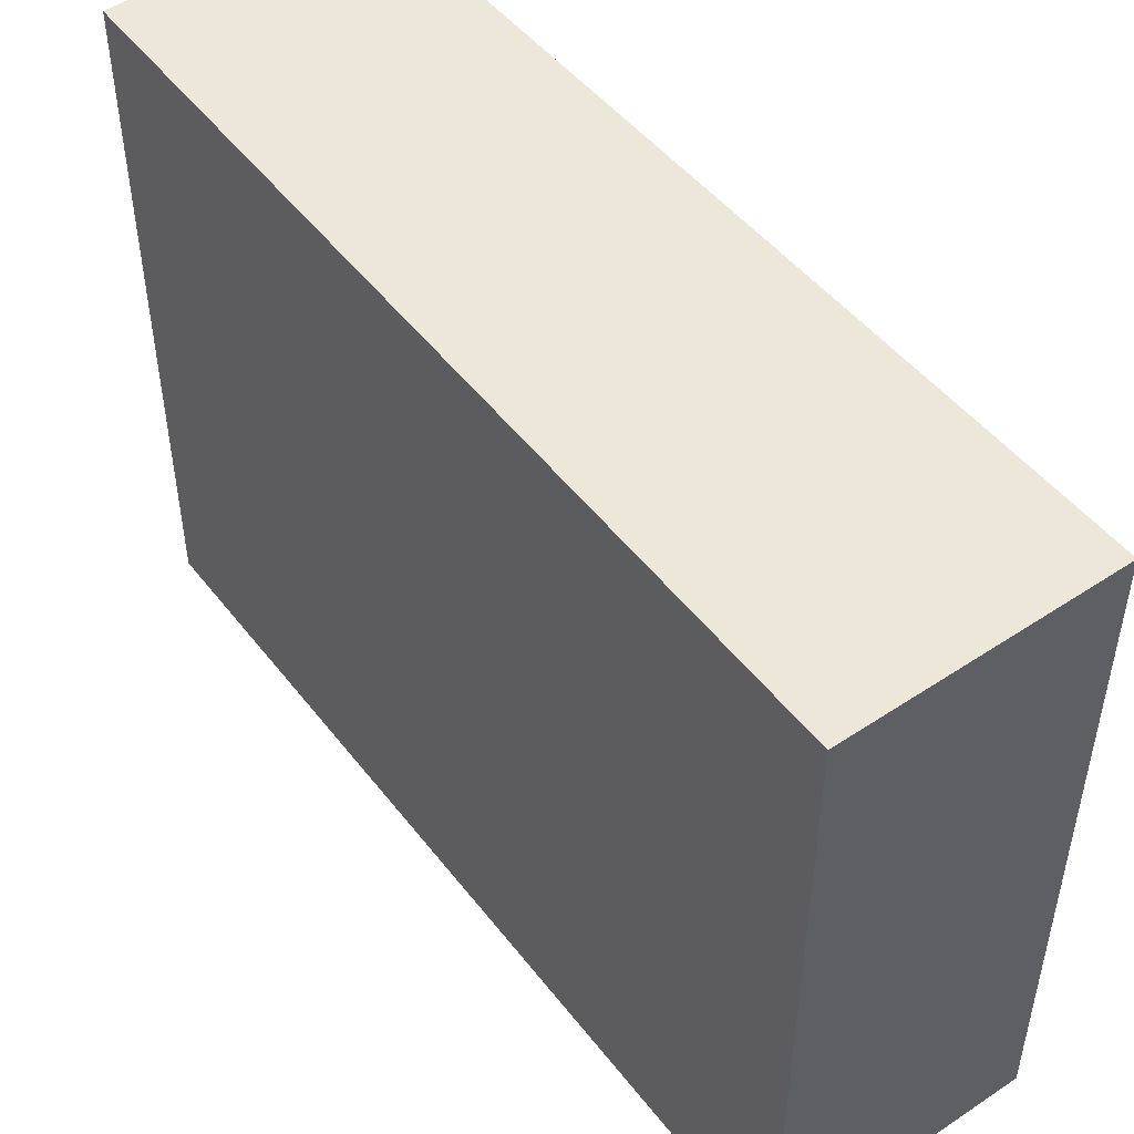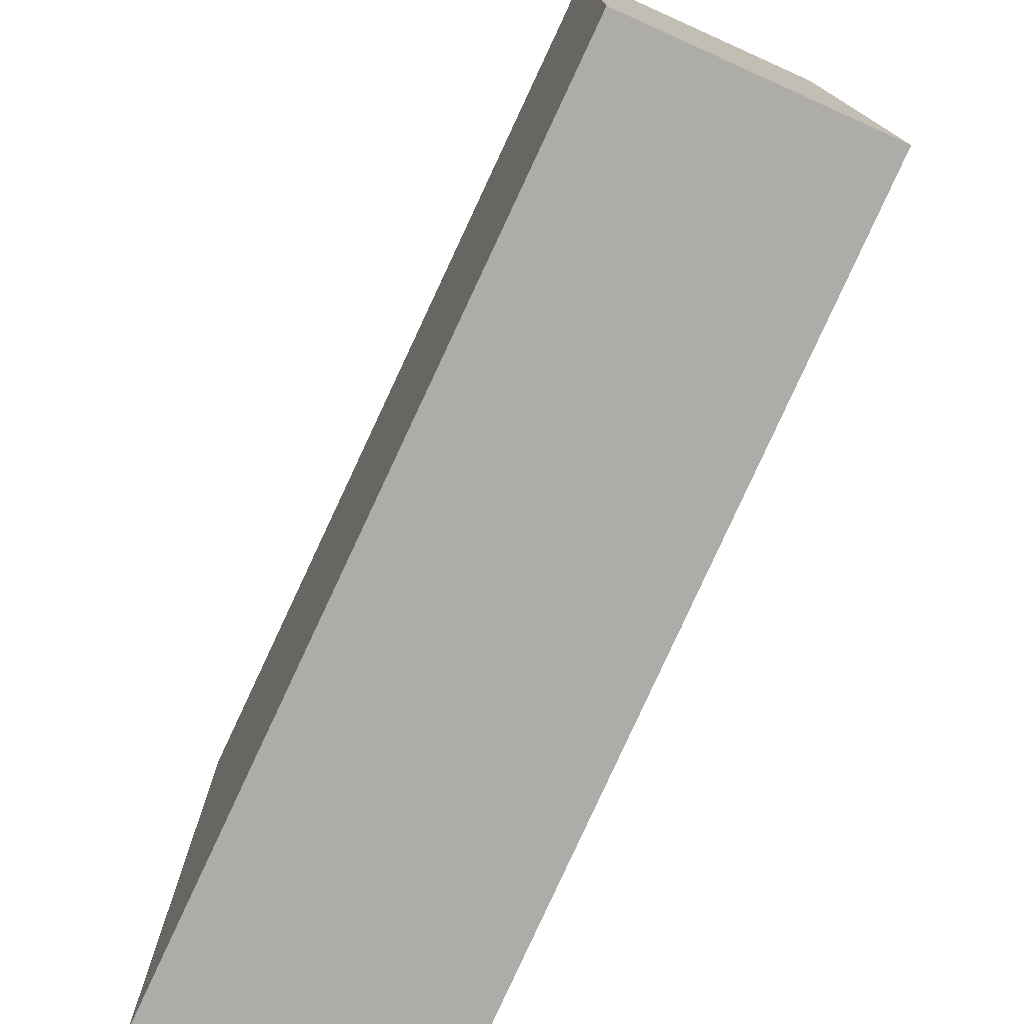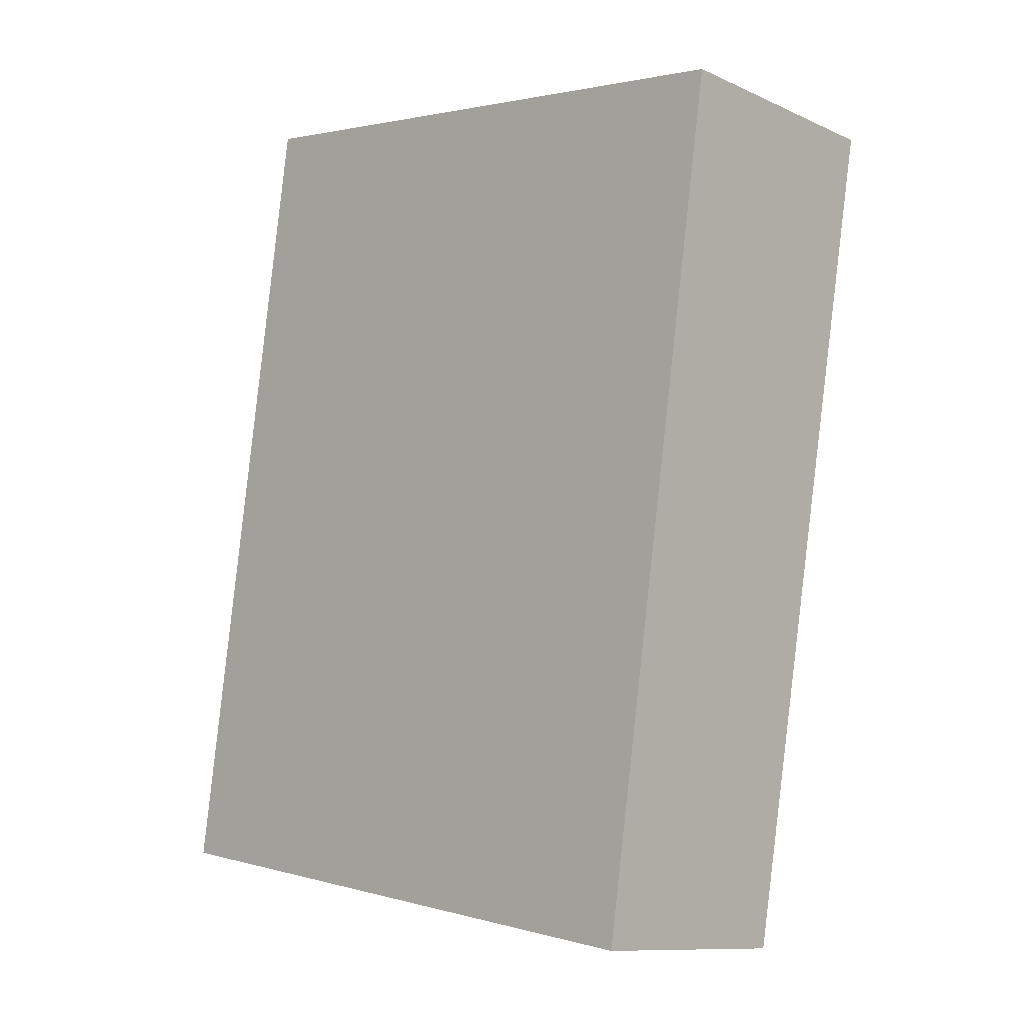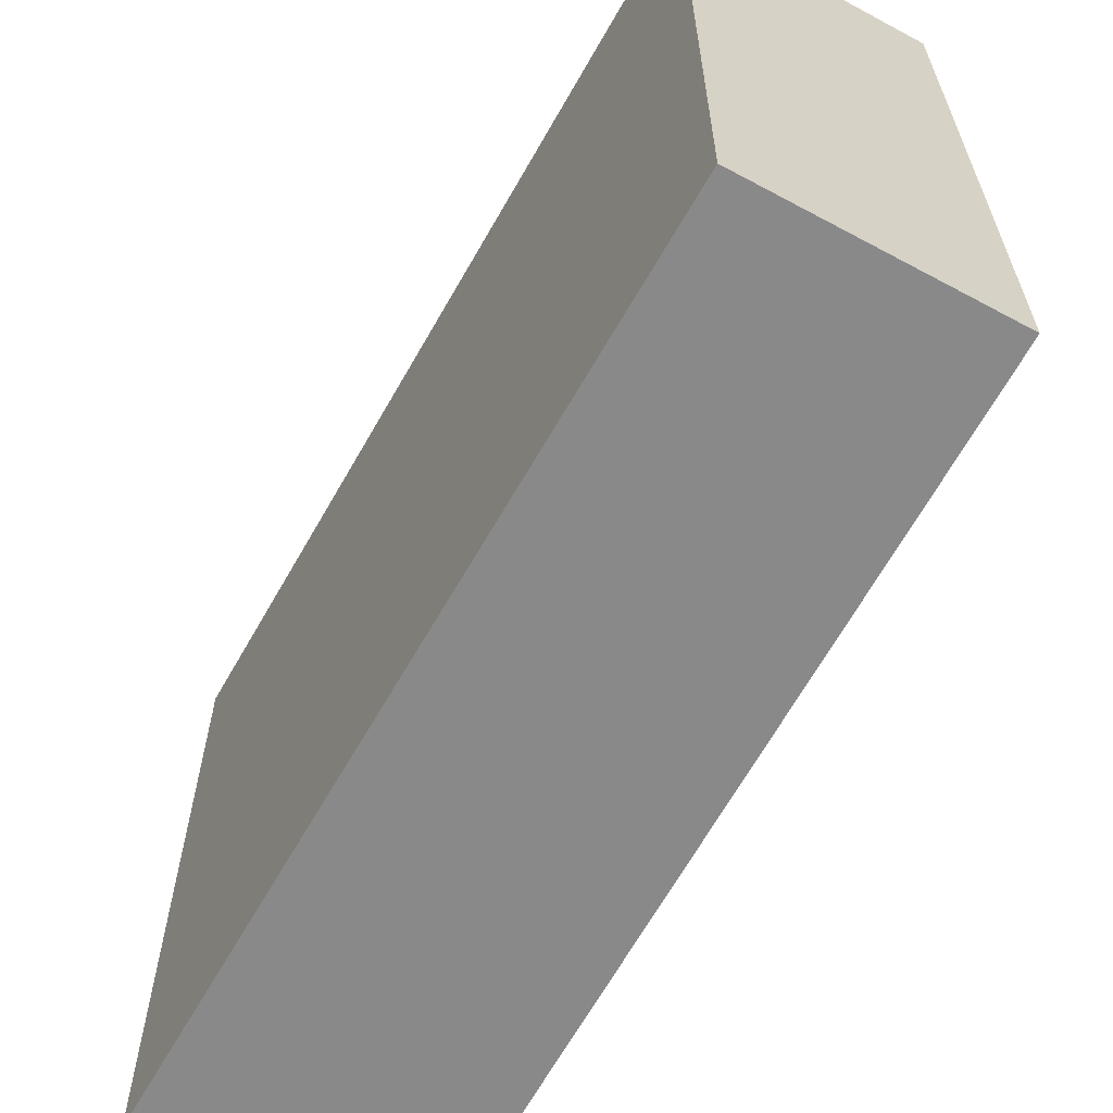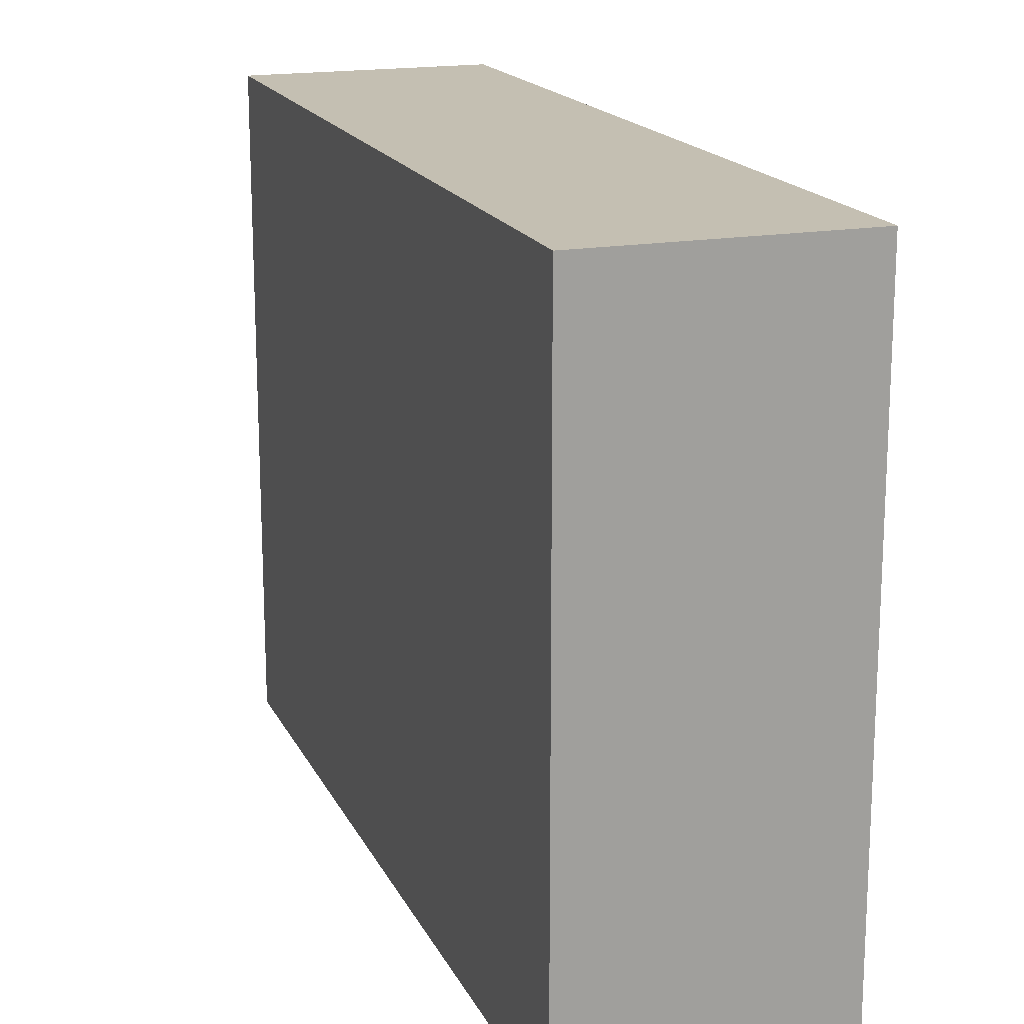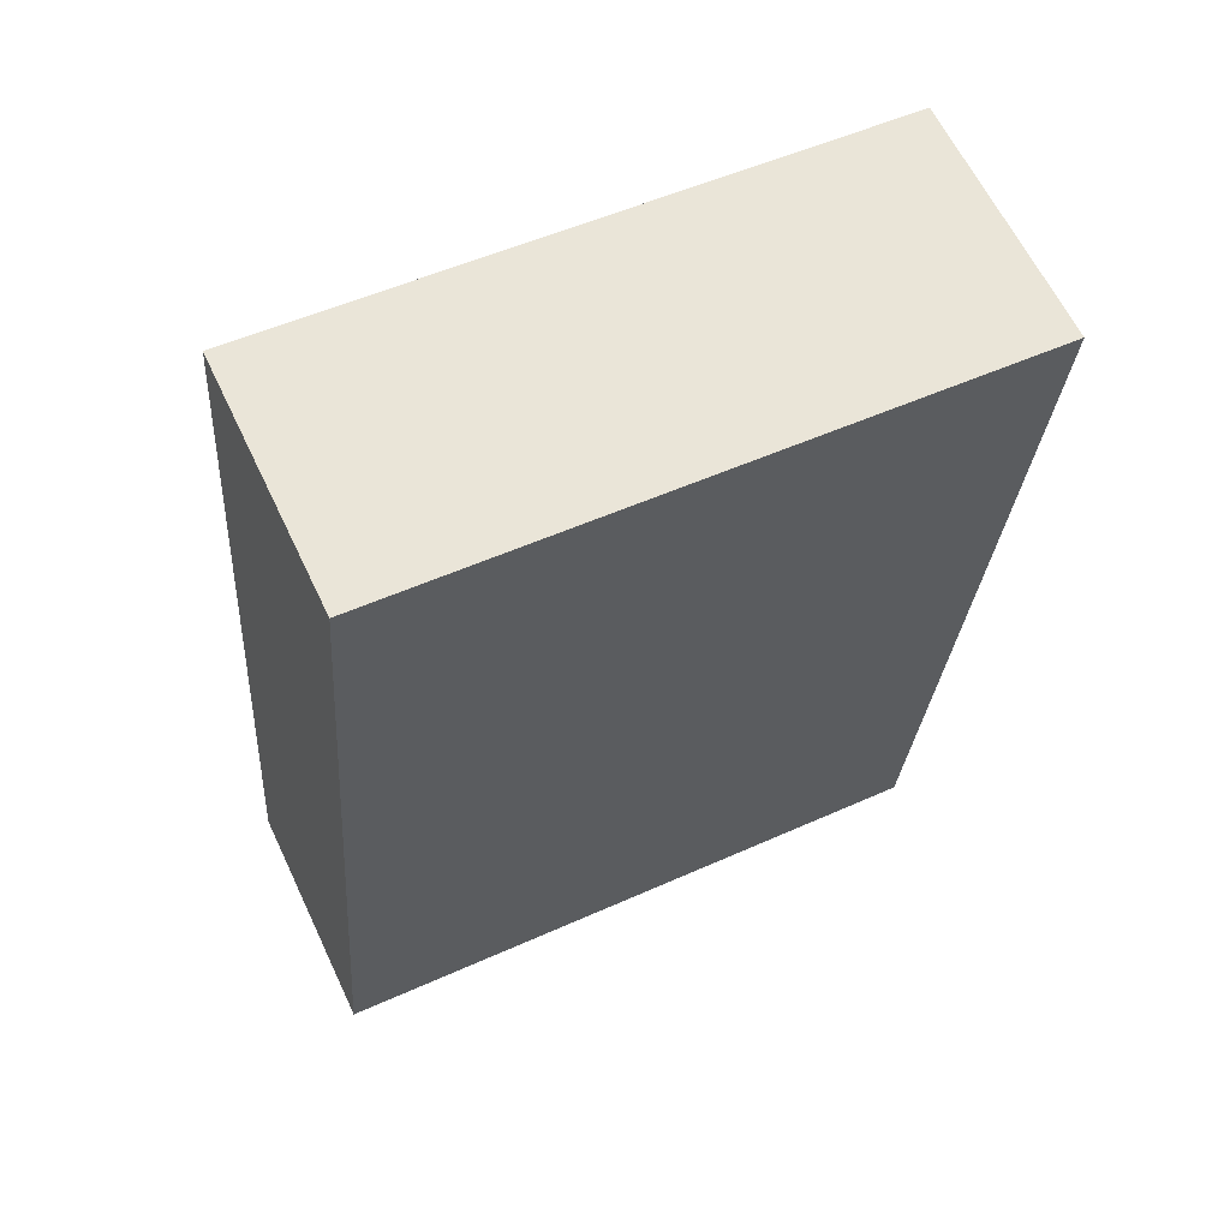
<metadata>
{"format":"obj","ext":"obj","renderer":"f3d","projection":"perspective","resolution":1024,"background":"white","views":[{"elev":49.8,"azim":-46.0,"up":"+Y"},{"elev":-76.6,"azim":146.2,"up":"+Y"},{"elev":2.0,"azim":134.8,"up":"+Z"},{"elev":-63.3,"azim":141.8,"up":"+Y"},{"elev":17.6,"azim":-28.9,"up":"+Y"},{"elev":52.4,"azim":-115.9,"up":"+Z"}]}
</metadata>
<code>
v  1.009 2.595 0.172
v  0.591 2.595 -3.406
v  0 2.595 1.589e-16
v  1.536 2.595 -3.245
v  0.591 2.086e-16 -3.406
v  0 0 0
v  1.009 -1.053e-17 0.172
v  1.536 1.987e-16 -3.245
g defaultobject
f 1 2 3
f 2 1 4
f 5 3 2
f 3 5 6
f 6 1 3
f 1 6 7
f 7 4 1
f 4 7 8
f 8 2 4
f 2 8 5
f 5 7 6
f 7 5 8

</code>
